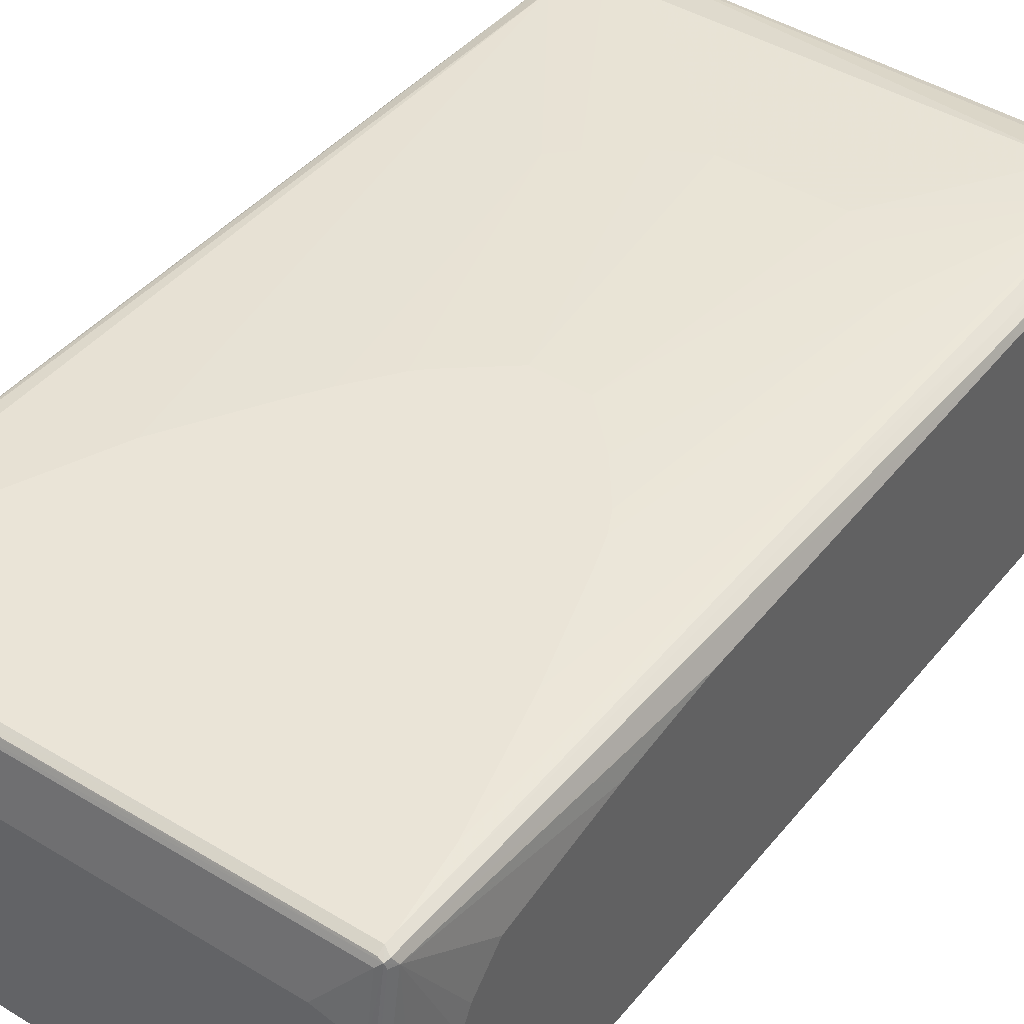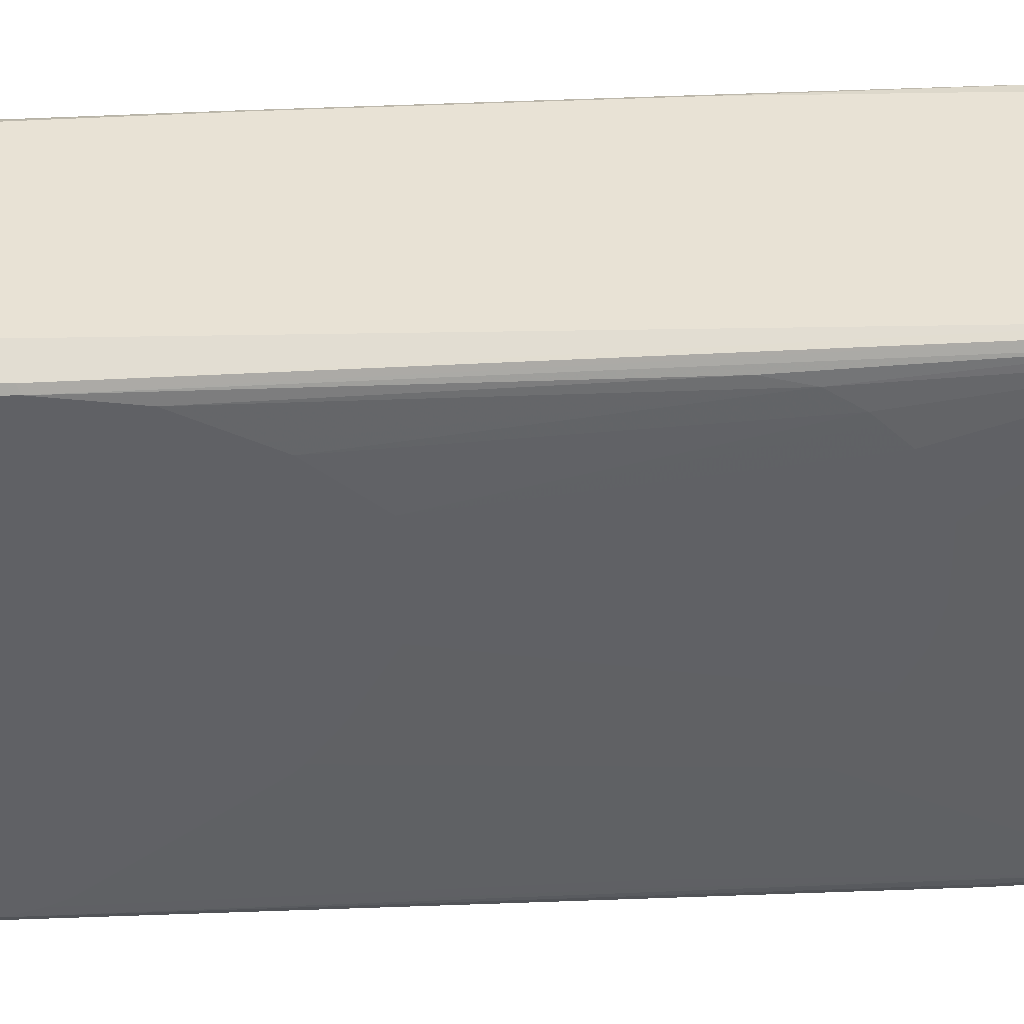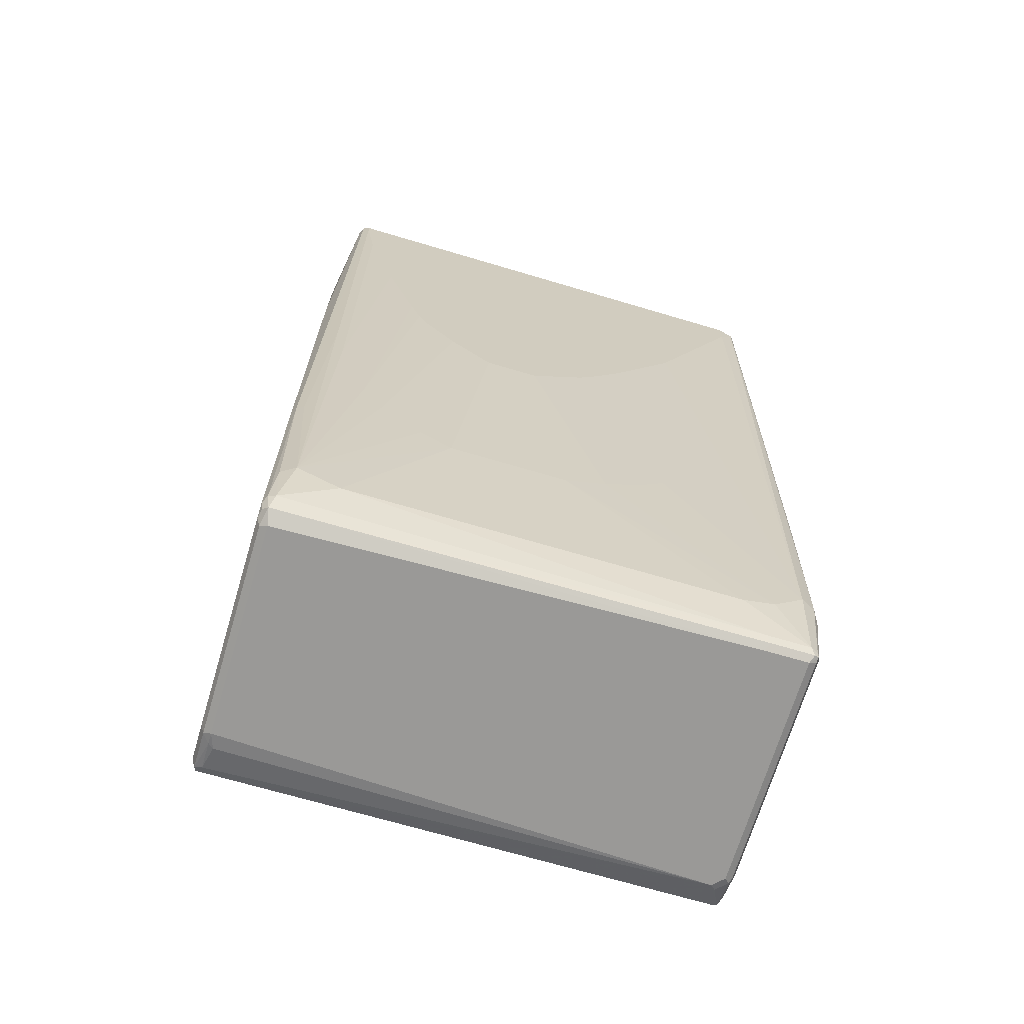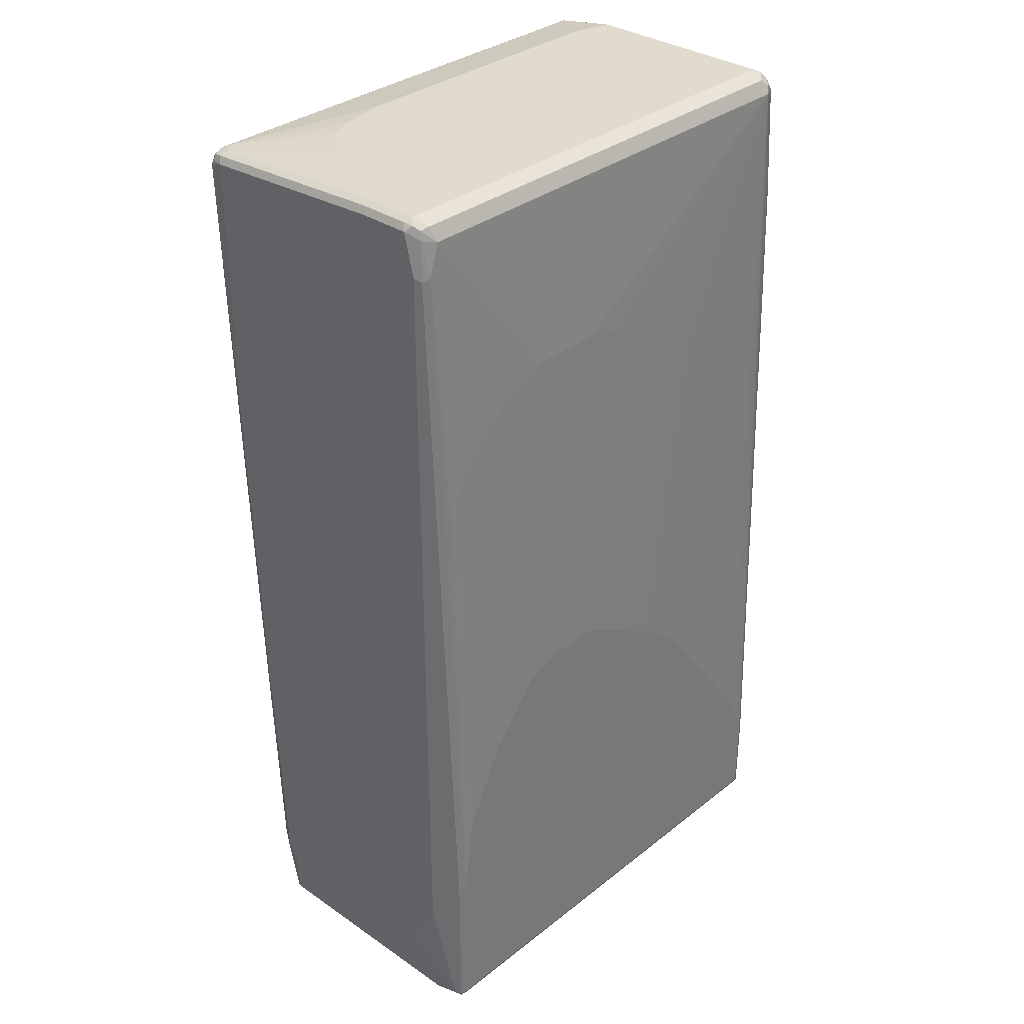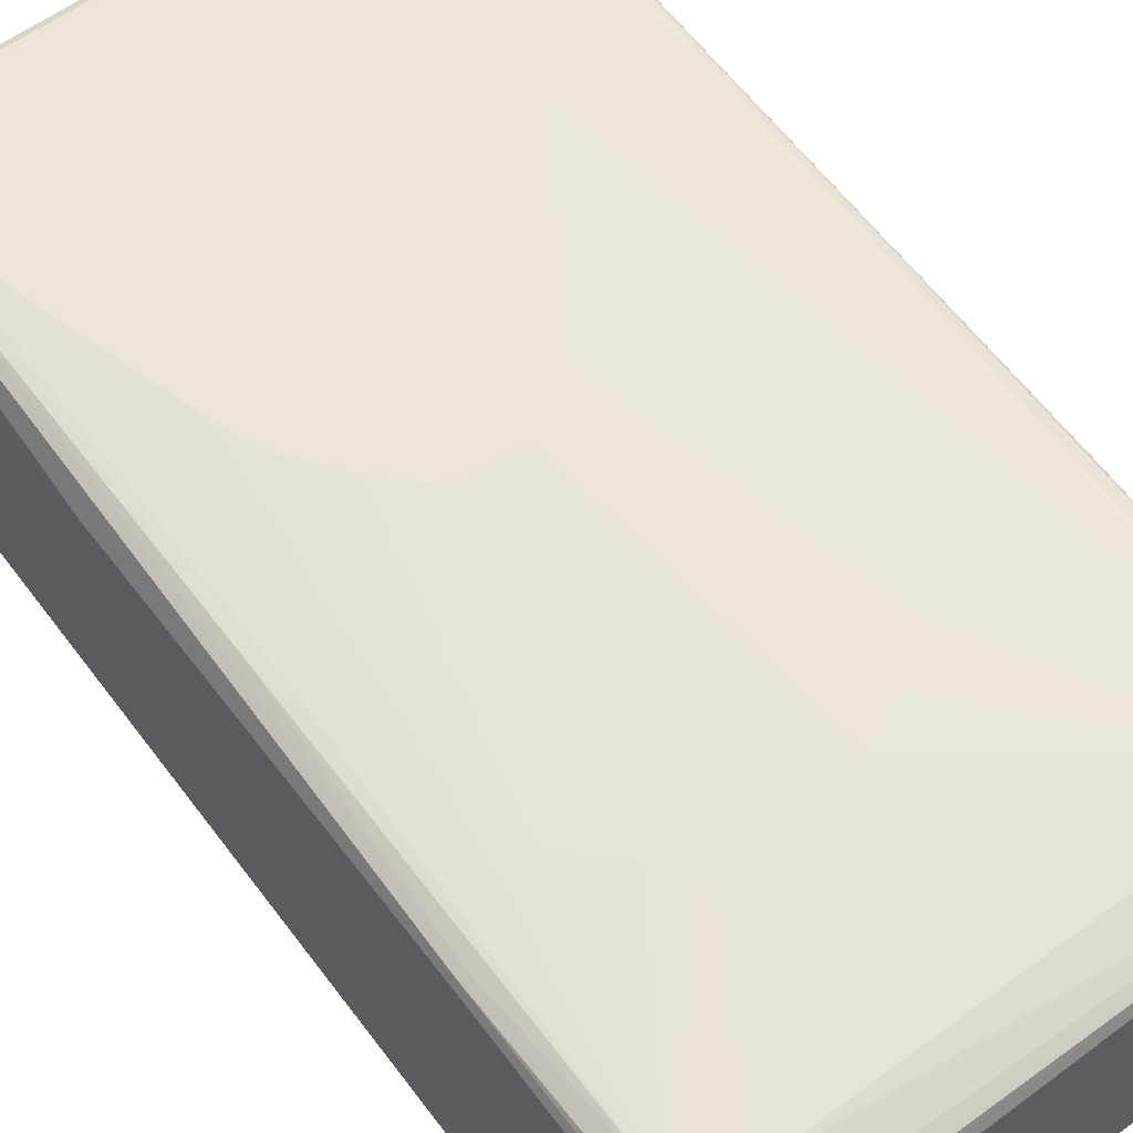
<metadata>
{"format":"obj","ext":"obj","renderer":"f3d","projection":"perspective","resolution":1024,"background":"white","views":[{"elev":43.7,"azim":-144.5,"up":"+Z"},{"elev":-48.7,"azim":91.0,"up":"+Z"},{"elev":-69.0,"azim":-16.6,"up":"+Y"},{"elev":33.3,"azim":133.1,"up":"+Y"},{"elev":59.6,"azim":-37.0,"up":"+Z"}]}
</metadata>
<code>
v 0.4627 0.8327 -0.2035
v 0.4627 0.8327 -0.111
v 0.4627 0.7587 -0.2221
v 0.4503 0.8204 -0.2282
v 0.4472 0.8359 -0.2252
v 0.4534 0.842 -0.2128
v 0.4565 0.845 -0.1974
v 0.4627 0.8142 0.2406
v 0.4565 0.845 -0.1048
v 0.4565 0.7525 -0.2344
v 0.4534 0.7865 -0.2313
v 0.4627 -0.6107 -0.2221
v 0.438 -0.5429 -0.2714
v 0.4257 0.8142 -0.2406
v 0.4441 0.7587 -0.2406
v 0.4318 0.8389 -0.2282
v 0.4441 0.8514 -0.2035
v 0.4565 0.8265 0.2468
v 0.458 0.8142 0.2614
v 0.458 0.805 0.2683
v 0.4627 0.2405 0.2406
v 0.4441 0.8514 -0.111
v 0.4257 -0.5367 -0.2776
v 0.4627 -0.6847 -0.1851
v 0.4441 -0.8142 -0.2591
v 0.438 -0.8204 -0.2714
v 0.4195 0.8265 -0.2344
v 0.4072 0.3515 -0.2591
v 0.3701 0.407 -0.2591
v 0.3516 0.4257 -0.2591
v 0.3146 0.4627 -0.2591
v 0.2406 0.4997 -0.2591
v 0.2035 0.5182 -0.2591
v -0.4257 0.8142 -0.2406
v 0.4257 0.2775 -0.2591
v -0.4195 0.8389 -0.2282
v -0.4257 0.8514 -0.2035
v 0.4441 0.8327 0.2406
v 0.4441 0.8282 0.2614
v 0.4534 0.8235 0.2637
v 0.4534 0.805 0.2729
v 0.4565 0.2405 0.2529
v 0.458 0.2313 0.2498
v 0.4627 -0.3145 0.2221
v 0.4257 0.8514 -0.05549
v 0.4257 -0.8142 -0.2776
v 0.4072 -0.3885 -0.2776
v 0.4627 -0.7032 -0.1665
v 0.4441 -0.8327 -0.2035
v 0.438 -0.8265 -0.2591
v 0.4349 -0.8282 -0.2683
v -0.4318 0.8265 -0.2344
v 0.3516 -0.2775 -0.2776
v 0.3331 -0.2405 -0.2776
v 0.2406 -0.1295 -0.2776
v 0.07401 0.5182 -0.2591
v 0.1665 -0.111 -0.2776
v -0.438 0.8142 -0.2344
v 0 0.4997 -0.2591
v -0.07401 0.4627 -0.2591
v -0.2035 0.3885 -0.2591
v -0.2406 0.3515 -0.2591
v -0.2961 0.296 -0.2591
v -0.3146 0.2775 -0.2591
v -0.4072 0.1665 -0.2591
v -0.4257 0.111 -0.2591
v -0.4441 -0.6662 -0.2776
v -0.4441 -0.0185 -0.2591
v -0.4441 0.6107 -0.2406
v -0.4318 0.845 -0.2159
v -0.4395 0.842 -0.2128
v -0.4503 0.8389 -0.2035
v -0.4349 0.8467 0.1573
v -0.4257 0.8514 0.148
v 0.4257 0.8327 0.2591
v 0.4072 0.8514 -0.01848
v 0.3886 0.8514 0.01848
v 0.3516 0.8514 0.07403
v 0.4257 0.8265 0.2714
v 0.4349 0.8235 0.2729
v 0.4257 0.8142 0.2776
v 0.4257 0.7587 0.2776
v 0.4257 -0.6847 0.2406
v 0.438 -0.6847 0.2344
v 0.4503 -0.6847 0.2282
v 0.4565 -0.3145 0.2344
v 0.458 -0.3238 0.2313
v 0.458 -0.7125 0.2128
v 0.4627 -0.7032 0.2035
v 0.4257 -0.8265 -0.2714
v -0.4534 -0.8235 -0.2729
v -0.4441 -0.8142 -0.2776
v 0.4627 -0.7402 -0.03701
v 0.4441 -0.8327 0.2035
v 0.4395 -0.842 0.2128
v 0.438 -0.845 -0.2035
v 0.4349 -0.8467 -0.2128
v -0.4441 -0.8265 -0.2714
v 0.4164 -0.8467 -0.2313
v 0.4072 -0.8514 -0.2221
v -0.4395 0.8235 -0.2313
v -0.4441 0.8327 -0.2221
v 0.07401 -0.111 -0.2776
v -0.4503 0.8142 -0.2282
v -0.4565 0.6107 -0.2344
v 0.03696 -0.1295 -0.2776
v -0.09249 -0.2035 -0.2776
v -0.1665 -0.259 -0.2776
v -0.1851 -0.2775 -0.2776
v -0.2406 -0.3515 -0.2776
v -0.4072 -0.5737 -0.2776
v -0.4257 -0.6107 -0.2776
v -0.4565 -0.6662 -0.2714
v -0.4565 -0.0185 -0.2529
v -0.458 0.8235 -0.2128
v -0.4627 0.8142 -0.2035
v -0.4503 0.8389 -0.1851
v -0.438 0.845 0.148
v -0.4349 0.8282 0.2683
v -0.3516 0.8514 0.1665
v -0.4257 0.8327 0.2591
v 0.2961 0.8514 0.1295
v 0.2591 0.8514 0.148
v 0.1665 0.8514 0.1665
v -0.4257 0.8265 0.2714
v -0.4257 0.8142 0.2776
v 0.2591 0.3885 0.2776
v 0.2035 -0.3515 0.2591
v 0.4072 -0.7032 0.2406
v 0.4257 -0.8327 0.2221
v 0.1665 0.2405 0.2776
v 0.1295 0.185 0.2776
v 0.438 -0.8327 0.2159
v 0.4627 -0.7402 0.1851
v -0.4441 -0.8327 -0.2591
v -0.4565 -0.8265 -0.2652
v -0.4627 -0.8142 -0.2591
v -0.4565 -0.8142 -0.2714
v 0.4318 -0.845 0.2159
v 0.4257 -0.8514 0.2035
v 0.438 -0.845 0.2035
v 0.4257 -0.8514 -0.2035
v -0.4349 -0.8467 -0.2128
v -0.4441 -0.8514 -0.1851
v -0.458 0.6199 -0.2313
v -0.458 -0.009167 -0.2498
v -0.4627 -0.6662 -0.2591
v -0.458 -0.657 -0.2683
v -0.4627 0.6107 -0.2221
v -0.4627 0.8142 -0.1851
v -0.4441 0.8327 0.148
v -0.438 0.8265 0.2591
v -0.4441 0.8142 0.2591
v -0.438 0.8204 0.2714
v -0.4257 0.7957 0.2776
v 0.1665 -0.3885 0.2591
v 0.07401 0.111 0.2776
v 0.3701 -0.7402 0.2406
v 0.3146 -0.7587 0.2406
v 0.3516 -0.8327 0.2221
v -0.4441 -0.8467 -0.2059
v -0.4565 -0.845 -0.1912
v -0.4627 -0.8327 -0.1851
v 0.3578 -0.845 0.2159
v 0.3516 -0.8514 0.2035
v -0.4441 -0.8514 0.1851
v -0.4627 -0.0185 -0.2406
v -0.4627 0.7402 0.07403
v -0.4627 0.7217 0.111
v -0.4627 0.6847 0.148
v -0.4627 0.6662 0.1665
v -0.4627 0.4442 0.2035
v -0.4627 0.259 0.2221
v -0.438 0.8019 0.2714
v -0.4072 0.6662 0.2776
v -0.4565 -0.4194 0.2344
v -0.4441 -0.4257 0.2406
v -0.4257 -0 0.2591
v 0.09249 -0.4442 0.2591
v 0.05544 0.0925 0.2776
v -0.03696 0.0185 0.2776
v 0.01848 -0.4812 0.2591
v -0.3516 -0.7587 0.2406
v -0.4441 -0.8142 0.2221
v -0.4503 -0.8389 0.2097
v -0.4565 -0.845 0.1789
v -0.4627 -0.8327 0.1851
v -0.4534 -0.842 0.1943
v -0.4627 -0.4257 0.2221
v -0.3516 0.4442 0.2776
v -0.4072 -0.111 0.2591
v -0.4565 -0.808 0.2159
v -0.4503 -0.7279 0.2282
v -0.4257 -0.7217 0.2406
v -0.1295 0.0185 0.2776
v -0.1851 -0.4812 0.2591
v -0.4534 -0.8235 0.2128
v -0.4595 -0.8297 0.2005
v -0.4627 -0.8142 0.2035
v -0.2961 0.259 0.2776
v -0.3516 -0.296 0.2591
v -0.2406 -0.4442 0.2591
v -0.2591 -0.4257 0.2591
v -0.3146 -0.37 0.2591
v -0.1851 0.074 0.2776
v -0.2775 0.2035 0.2776
v -0.2591 0.1665 0.2776
v -0.2035 0.0925 0.2776
f 1 2 8
f 104 145 115
f 104 105 145
f 102 104 115
f 101 104 102
f 100 144 143
f 100 166 144
f 100 165 166
f 100 140 165
f 100 142 140
f 100 143 135
f 98 100 135
f 97 141 140
f 97 100 99
f 97 142 100
f 97 140 142
f 96 141 97
f 95 141 96
f 95 140 141
f 95 139 140
f 95 130 139
f 95 133 130
f 105 114 146
f 105 146 145
f 113 138 137
f 113 137 147
f 118 151 153
f 118 150 151
f 117 150 118
f 116 168 150
f 116 169 168
f 116 170 169
f 116 171 170
f 116 172 171
f 116 173 172
f 116 189 173
f 91 138 92
f 116 199 189
f 116 163 187
f 116 137 163
f 116 147 137
f 116 167 147
f 116 149 167
f 115 149 116
f 115 145 149
f 113 146 114
f 113 148 146
f 113 147 148
f 116 187 199
f 91 137 138
f 91 136 137
f 91 135 136
f 81 208 205
f 81 207 208
f 81 206 207
f 81 200 206
f 81 190 200
f 81 175 190
f 81 155 175
f 81 126 155
f 80 126 81
f 80 125 126
f 81 205 195
f 79 125 80
f 75 120 121
f 75 124 120
f 75 123 124
f 75 122 123
f 75 78 122
f 75 119 79
f 75 121 119
f 74 121 120
f 74 119 121
f 73 117 118
f 79 119 125
f 118 153 152
f 81 195 181
f 81 180 157
f 91 98 135
f 90 98 91
f 89 94 134
f 89 95 94
f 88 95 89
f 85 87 86
f 85 88 87
f 85 95 88
f 85 133 95
f 84 133 85
f 81 181 180
f 84 130 133
f 83 131 132
f 83 127 131
f 83 130 84
f 83 129 130
f 83 128 129
f 82 127 83
f 81 127 82
f 81 131 127
f 81 132 131
f 81 157 132
f 83 132 128
f 73 119 74
f 119 152 153
f 119 154 126
f 183 196 194
f 183 194 184
f 181 196 182
f 181 195 196
f 179 181 182
f 178 194 191
f 177 194 178
f 177 193 194
f 176 193 177
f 176 192 193
f 176 189 192
f 175 191 190
f 175 178 191
f 174 189 176
f 166 188 186
f 166 185 188
f 165 185 166
f 164 185 165
f 162 187 163
f 162 186 187
f 160 185 164
f 184 192 197
f 184 197 185
f 184 194 193
f 184 193 192
f 202 208 203
f 202 205 208
f 201 207 206
f 201 204 207
f 200 201 206
f 197 199 198
f 195 202 196
f 195 205 202
f 194 204 201
f 194 203 204
f 160 184 185
f 194 202 203
f 192 199 197
f 191 201 200
f 191 194 201
f 190 191 200
f 189 199 192
f 187 198 199
f 187 188 198
f 186 188 187
f 185 198 188
f 185 197 198
f 194 196 202
f 160 183 184
f 159 196 183
f 159 182 196
f 144 162 161
f 143 144 161
f 139 165 140
f 139 164 165
f 136 163 137
f 136 162 163
f 136 161 162
f 135 161 136
f 135 143 161
f 130 158 159
f 144 166 186
f 130 164 139
f 130 183 160
f 130 159 183
f 129 158 130
f 128 157 156
f 128 132 157
f 128 158 129
f 128 156 158
f 126 174 155
f 126 154 174
f 119 126 125
f 130 160 164
f 119 153 154
f 144 186 162
f 146 148 147
f 158 182 159
f 158 179 182
f 156 181 179
f 156 180 181
f 156 157 180
f 156 179 158
f 155 178 175
f 155 177 178
f 155 176 177
f 155 174 176
f 145 146 149
f 154 189 174
f 153 173 154
f 153 172 173
f 153 171 172
f 153 170 171
f 153 169 170
f 153 168 169
f 150 168 153
f 150 153 151
f 146 167 149
f 146 147 167
f 154 173 189
f 73 152 119
f 73 118 152
f 72 117 73
f 18 22 38
f 18 40 19
f 18 39 40
f 18 38 39
f 17 45 22
f 17 76 45
f 17 77 76
f 17 78 77
f 17 122 78
f 17 123 122
f 17 124 123
f 17 120 124
f 17 74 120
f 17 37 74
f 16 37 17
f 16 36 37
f 16 52 36
f 16 27 52
f 15 23 35
f 15 35 28
f 14 52 27
f 19 40 20
f 20 40 41
f 20 41 42
f 20 42 43
f 25 96 50
f 25 49 96
f 24 48 25
f 23 47 35
f 23 53 47
f 23 54 53
f 23 55 54
f 23 57 55
f 23 103 57
f 23 106 103
f 14 34 52
f 23 107 106
f 23 109 108
f 23 110 109
f 23 111 110
f 23 112 111
f 23 67 112
f 23 92 67
f 23 46 92
f 22 45 38
f 21 43 44
f 20 43 21
f 23 108 107
f 14 56 34
f 14 33 56
f 14 32 33
f 3 13 10
f 3 26 13
f 3 12 26
f 3 11 4
f 3 10 11
f 2 18 8
f 2 9 18
f 1 9 2
f 1 7 9
f 1 6 7
f 4 14 5
f 1 5 6
f 1 3 4
f 1 12 3
f 1 24 12
f 1 48 24
f 1 93 48
f 1 134 93
f 1 89 134
f 1 44 89
f 1 21 44
f 1 8 21
f 1 4 5
f 25 50 51
f 4 11 15
f 5 14 16
f 14 31 32
f 14 30 31
f 14 29 30
f 14 28 29
f 14 15 28
f 14 27 16
f 13 46 23
f 13 26 46
f 12 25 26
f 12 24 25
f 4 15 14
f 10 23 15
f 10 15 11
f 9 22 18
f 8 20 21
f 8 19 20
f 8 18 19
f 7 22 9
f 7 17 22
f 6 17 7
f 5 17 6
f 5 16 17
f 10 13 23
f 25 51 26
f 25 48 49
f 26 51 46
f 59 103 106
f 58 105 104
f 58 104 101
f 56 103 59
f 52 58 101
f 52 101 102
f 51 100 98
f 51 99 100
f 51 97 99
f 51 98 90
f 59 106 60
f 50 97 51
f 49 134 94
f 49 93 134
f 49 95 96
f 49 94 95
f 48 93 49
f 46 91 92
f 46 90 91
f 46 51 90
f 44 88 89
f 44 87 88
f 50 96 97
f 43 87 44
f 60 106 107
f 61 107 108
f 72 150 117
f 72 116 150
f 72 115 116
f 72 102 115
f 71 102 72
f 70 102 71
f 68 105 69
f 68 114 105
f 67 114 68
f 67 113 114
f 60 107 61
f 67 138 113
f 65 67 66
f 65 112 67
f 65 111 112
f 65 110 111
f 65 109 110
f 64 109 65
f 63 109 64
f 62 109 63
f 61 109 62
f 61 108 109
f 67 92 138
f 203 208 204
f 43 86 87
f 42 85 86
f 34 66 67
f 34 65 66
f 34 64 65
f 34 63 64
f 34 62 63
f 34 61 62
f 34 60 61
f 34 59 60
f 34 56 59
f 34 58 52
f 34 67 68
f 33 103 56
f 33 55 57
f 32 55 33
f 31 55 32
f 30 55 31
f 29 55 30
f 29 54 55
f 28 54 29
f 28 53 54
f 28 47 53
f 28 35 47
f 33 57 103
f 42 86 43
f 34 68 69
f 34 105 58
f 41 85 42
f 41 84 85
f 41 83 84
f 41 82 83
f 41 81 82
f 41 80 81
f 40 80 41
f 39 75 79
f 39 80 40
f 39 79 80
f 34 69 105
f 38 78 75
f 38 76 77
f 38 45 76
f 38 75 39
f 37 73 74
f 37 72 73
f 37 71 72
f 37 70 71
f 36 70 37
f 36 102 70
f 36 52 102
f 38 77 78
f 204 208 207

</code>
